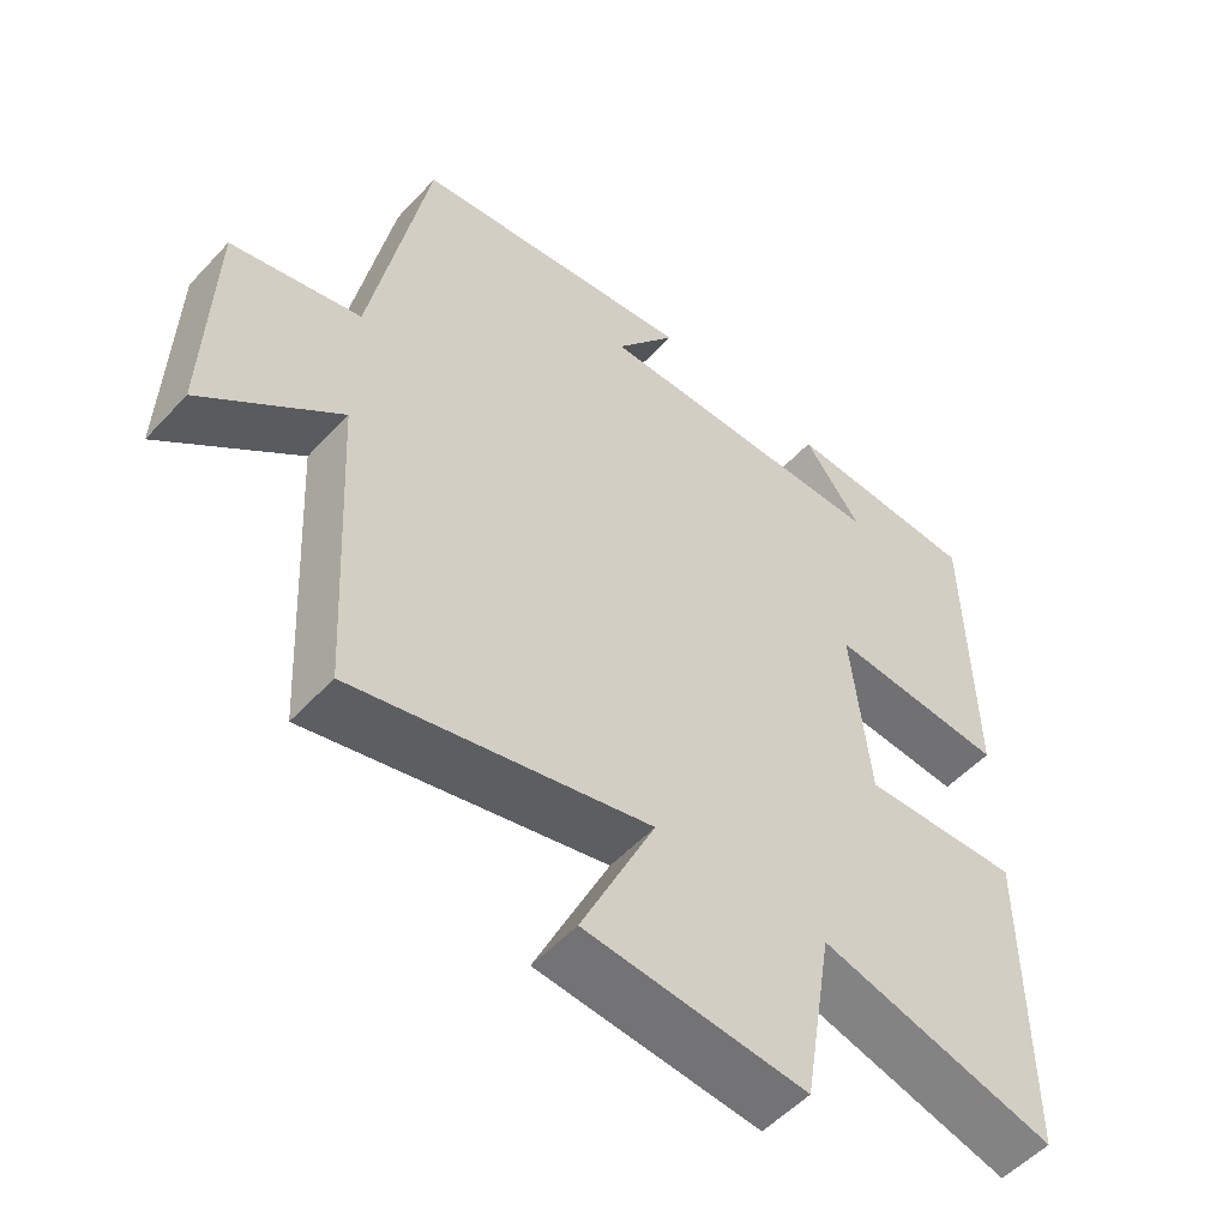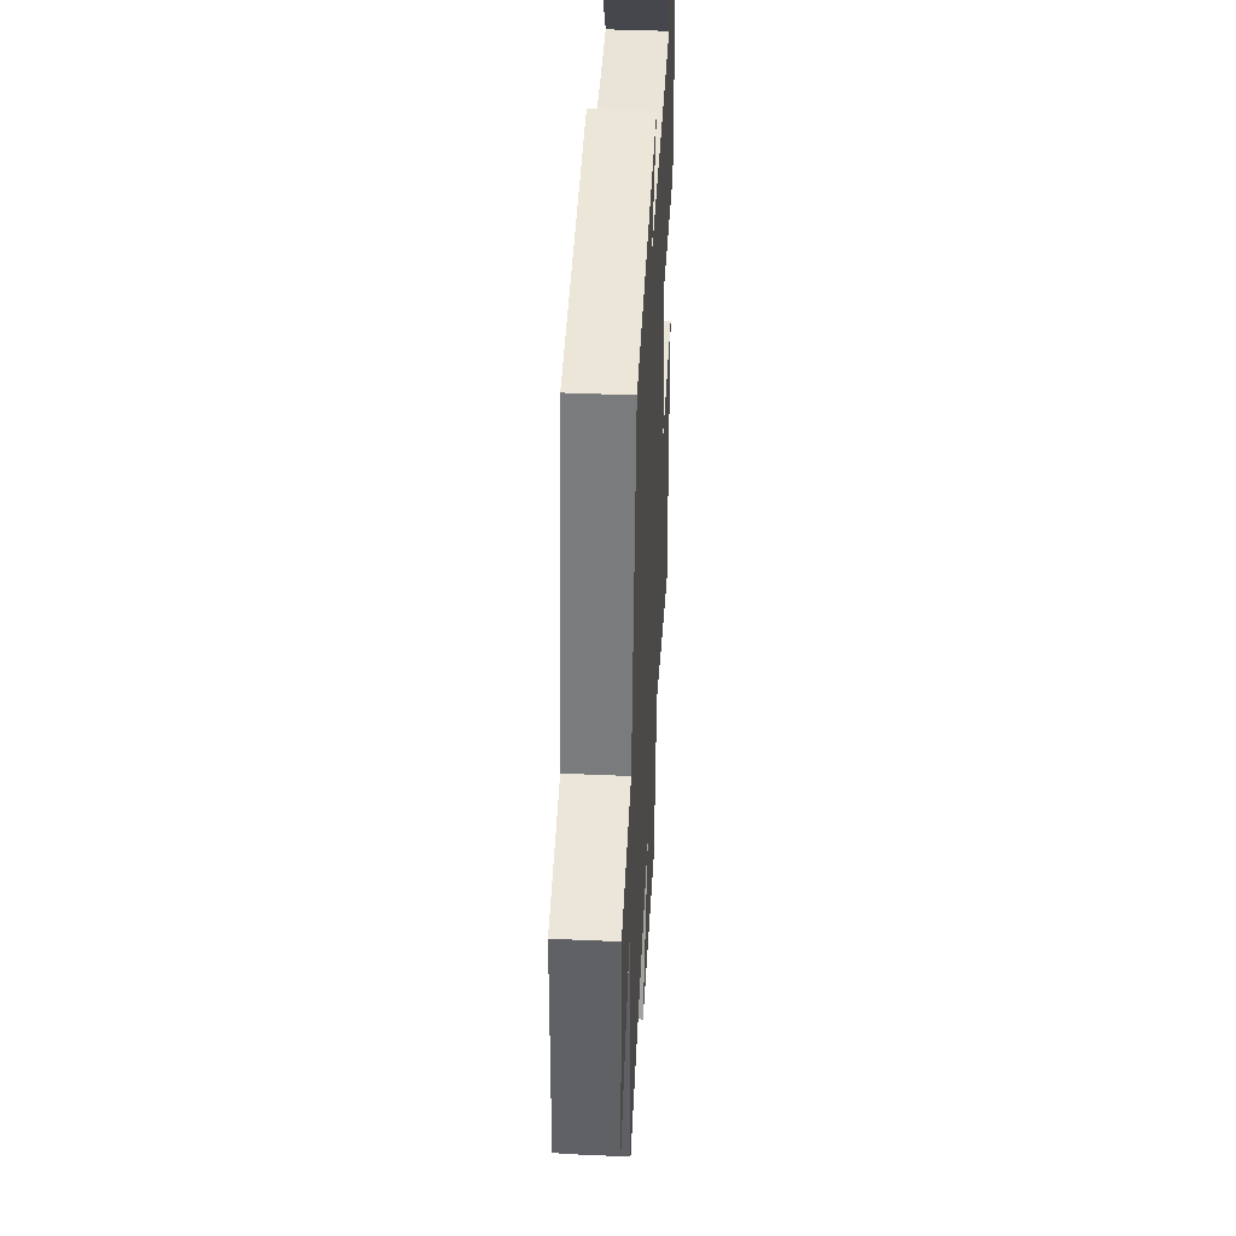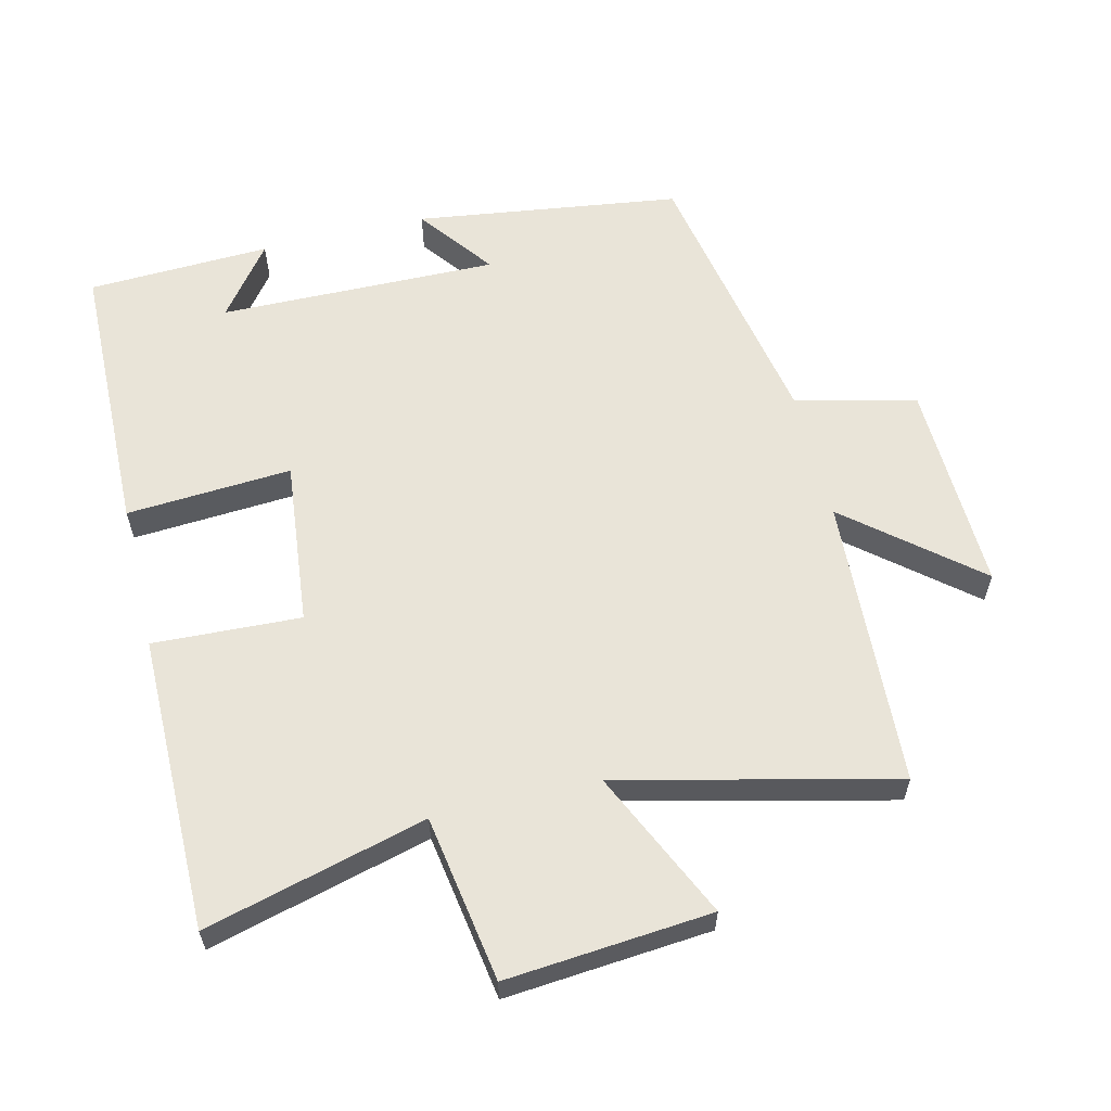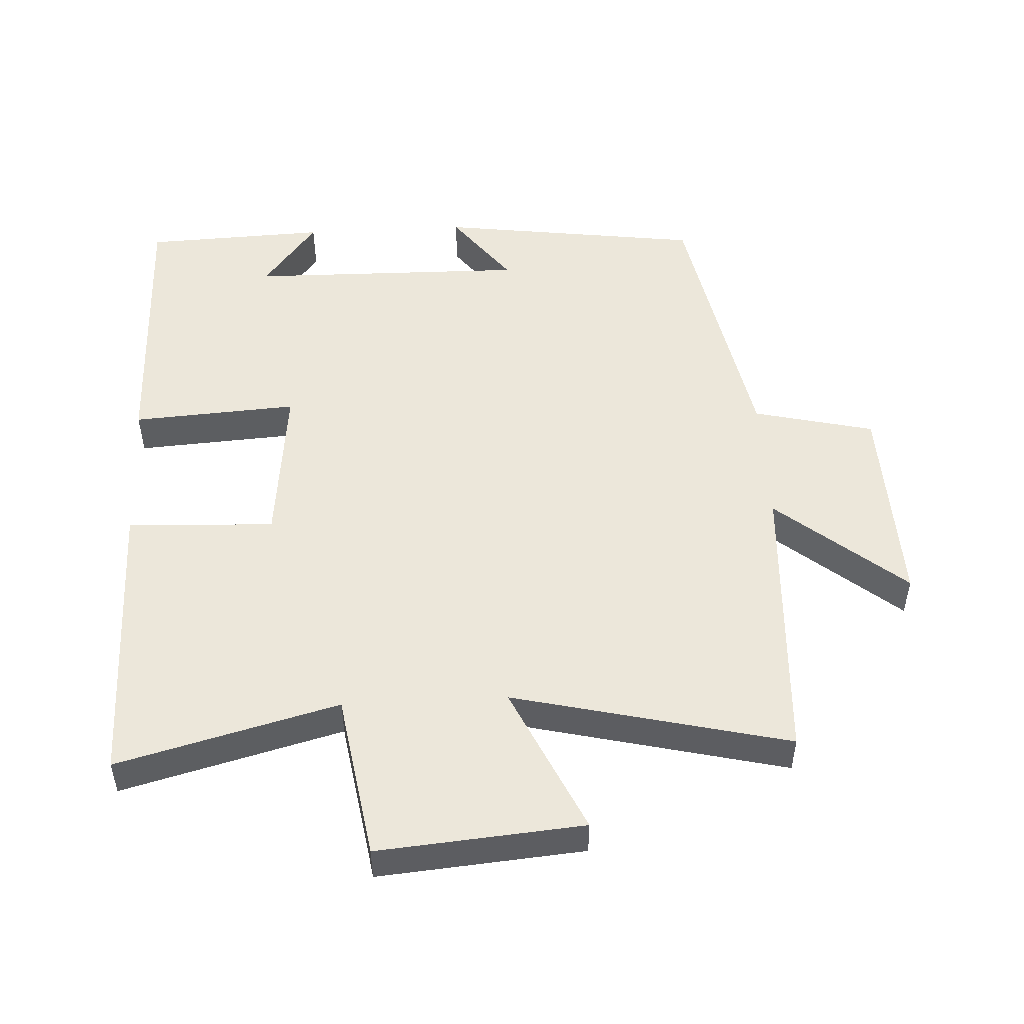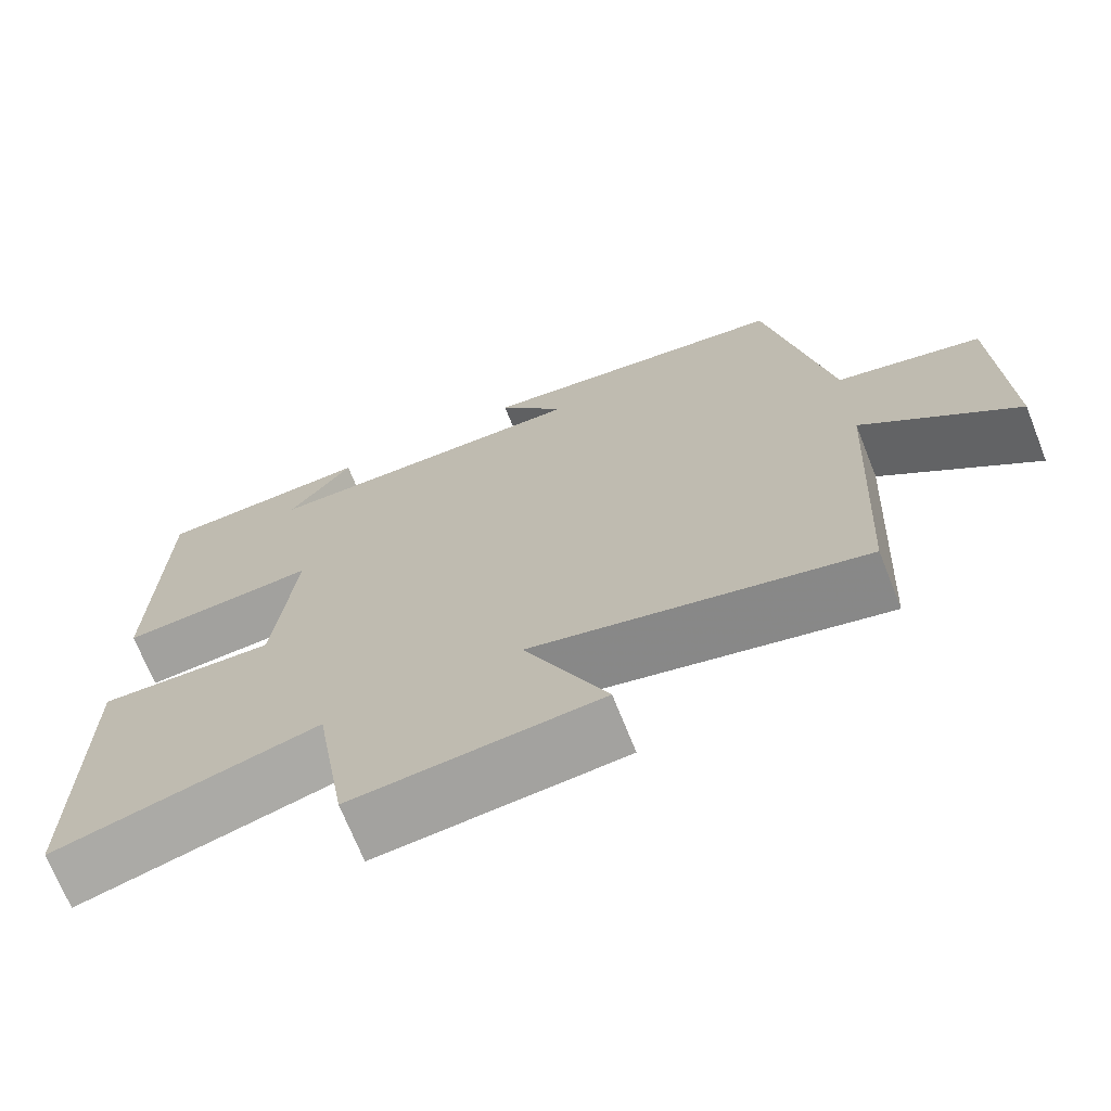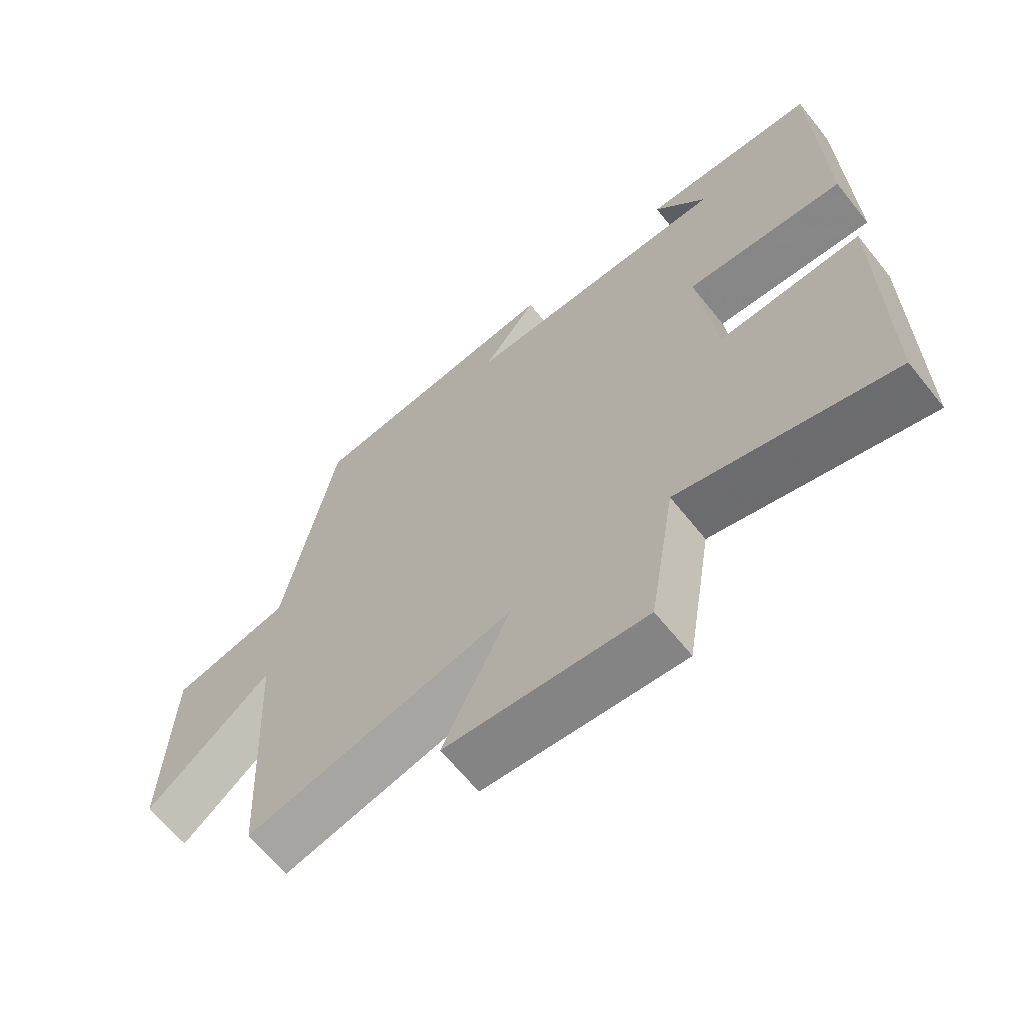
<metadata>
{"format":"obj","ext":"obj","renderer":"f3d","projection":"perspective","resolution":1024,"background":"white","views":[{"elev":-53.2,"azim":-41.5,"up":"+Z"},{"elev":42.0,"azim":-86.9,"up":"+Z"},{"elev":60.1,"azim":166.4,"up":"+Y"},{"elev":50.5,"azim":177.0,"up":"+Y"},{"elev":-70.4,"azim":-158.3,"up":"+Z"},{"elev":-65.0,"azim":38.8,"up":"+Z"}]}
</metadata>
<code>
v 0.5 0.07 -0.586
v 0.173 0.07 -0.5
v 0.133 0.07 -0.746
v -0.171 0.07 -0.72
v -0.069 0.07 -0.5
v -0.477 0.07 -0.598
v -0.5 0.07 -0.166
v -0.689 0.07 -0.323
v -0.679 0.07 -0.009
v -0.5 0.07 0.034
v -0.422 0.07 0.446
v -0.029 0.07 0.5
v -0.113 0.07 0.388
v 0.301 0.07 0.394
v 0.221 0.07 0.5
v 0.492 0.07 0.489
v 0.5 0.07 0.073
v 0.255 0.07 0.089
v 0.281 0.07 -0.157
v 0.5 0.07 -0.147
v 0.5 0 -0.586
v 0.173 0 -0.5
v 0.133 0 -0.746
v -0.171 0 -0.72
v -0.069 0 -0.5
v -0.477 0 -0.598
v -0.5 0 -0.166
v -0.689 0 -0.323
v -0.679 0 -0.009
v -0.5 0 0.034
v -0.422 0 0.446
v -0.029 0 0.5
v -0.113 0 0.388
v 0.301 0 0.394
v 0.221 0 0.5
v 0.492 0 0.489
v 0.5 0 0.073
v 0.255 0 0.089
v 0.281 0 -0.157
v 0.5 0 -0.147
f 19 20 1 2
f 18 19 2
f 16 17 18
f 14 15 16
f 14 16 18
f 13 14 18
f 10 11 12 13
f 18 2 3
f 13 18 3
f 10 13 3
f 7 8 9 10
f 5 6 7 10
f 3 4 5
f 3 5 10
f 22 21 40 39
f 22 39 38
f 38 37 36
f 36 35 34
f 38 36 34
f 38 34 33
f 33 32 31 30
f 23 22 38
f 23 38 33
f 23 33 30
f 30 29 28 27
f 30 27 26 25
f 25 24 23
f 30 25 23
f 1 21 22 2
f 2 22 23 3
f 3 23 24 4
f 4 24 25 5
f 5 25 26 6
f 6 26 27 7
f 7 27 28 8
f 8 28 29 9
f 9 29 30 10
f 10 30 31 11
f 11 31 32 12
f 12 32 33 13
f 13 33 34 14
f 14 34 35 15
f 15 35 36 16
f 16 36 37 17
f 17 37 38 18
f 18 38 39 19
f 19 39 40 20
f 20 40 21 1

</code>
